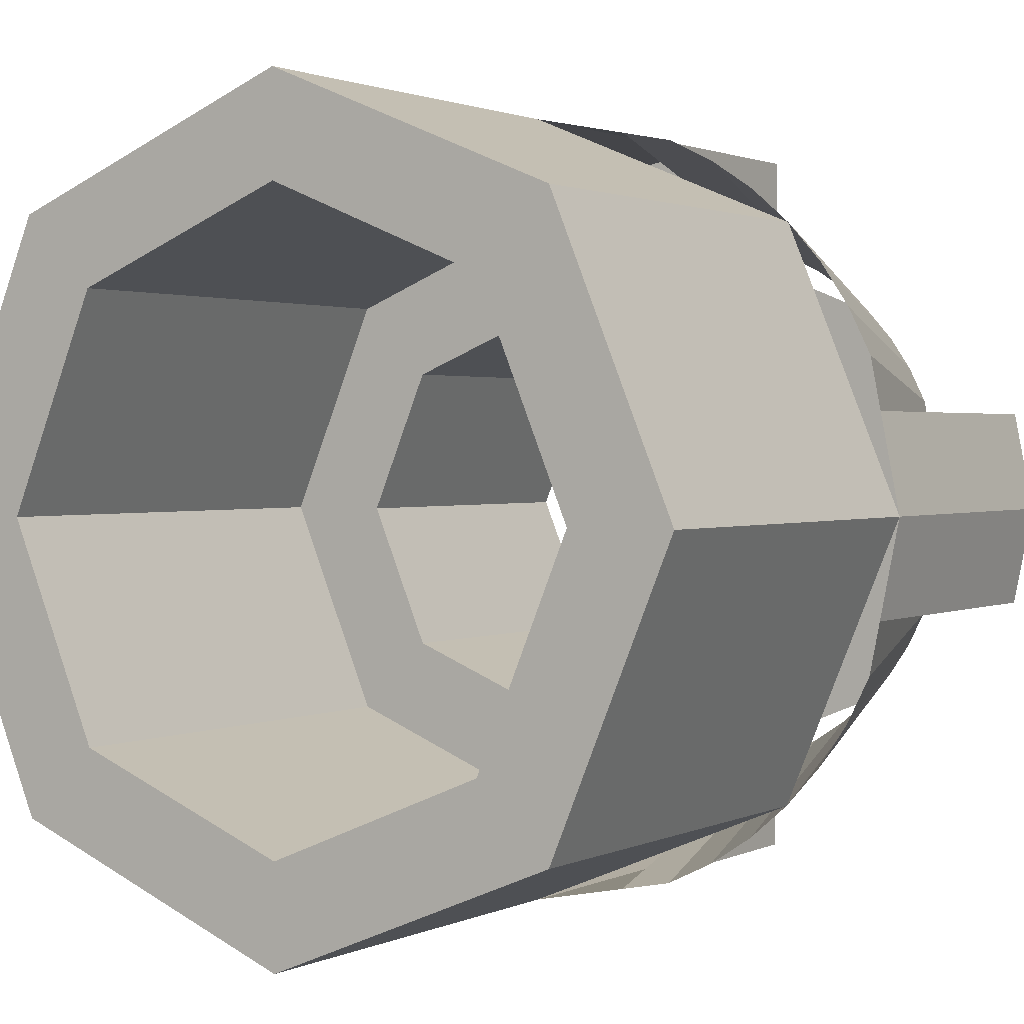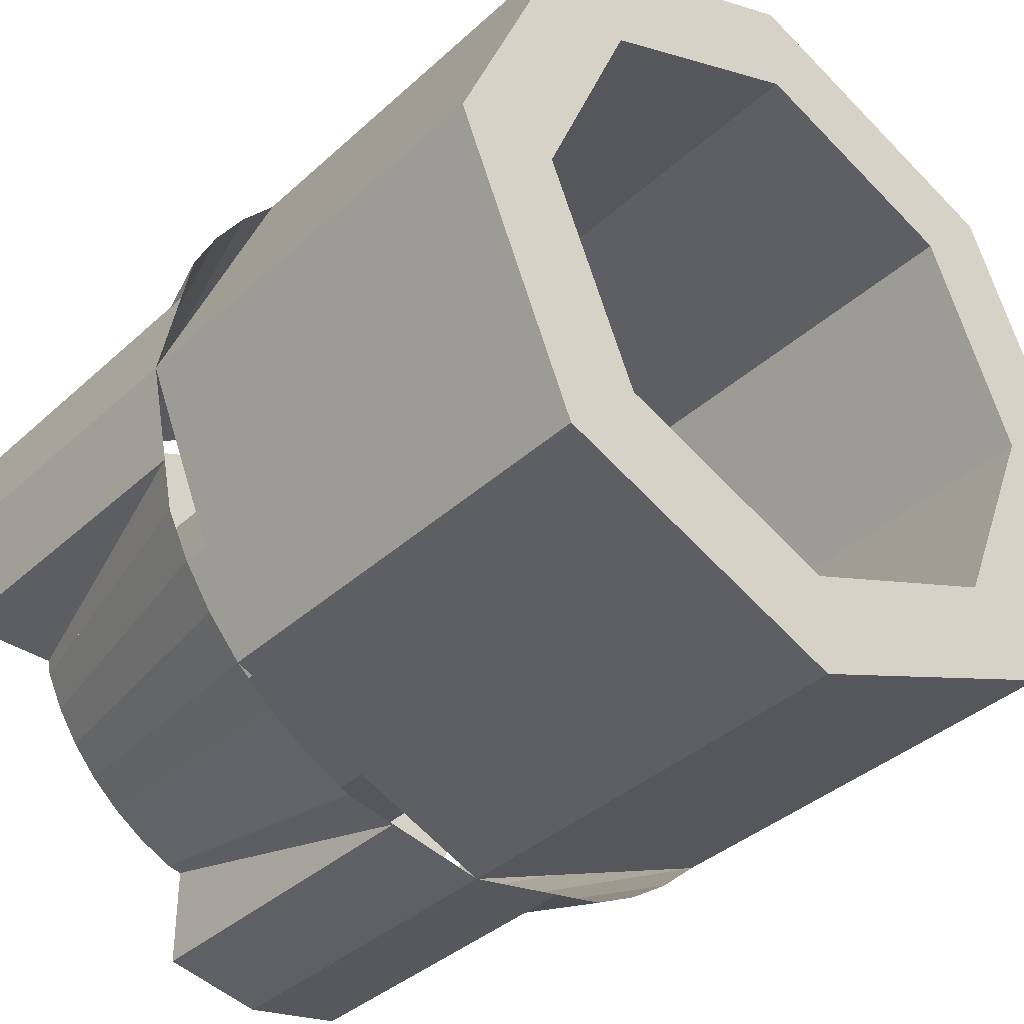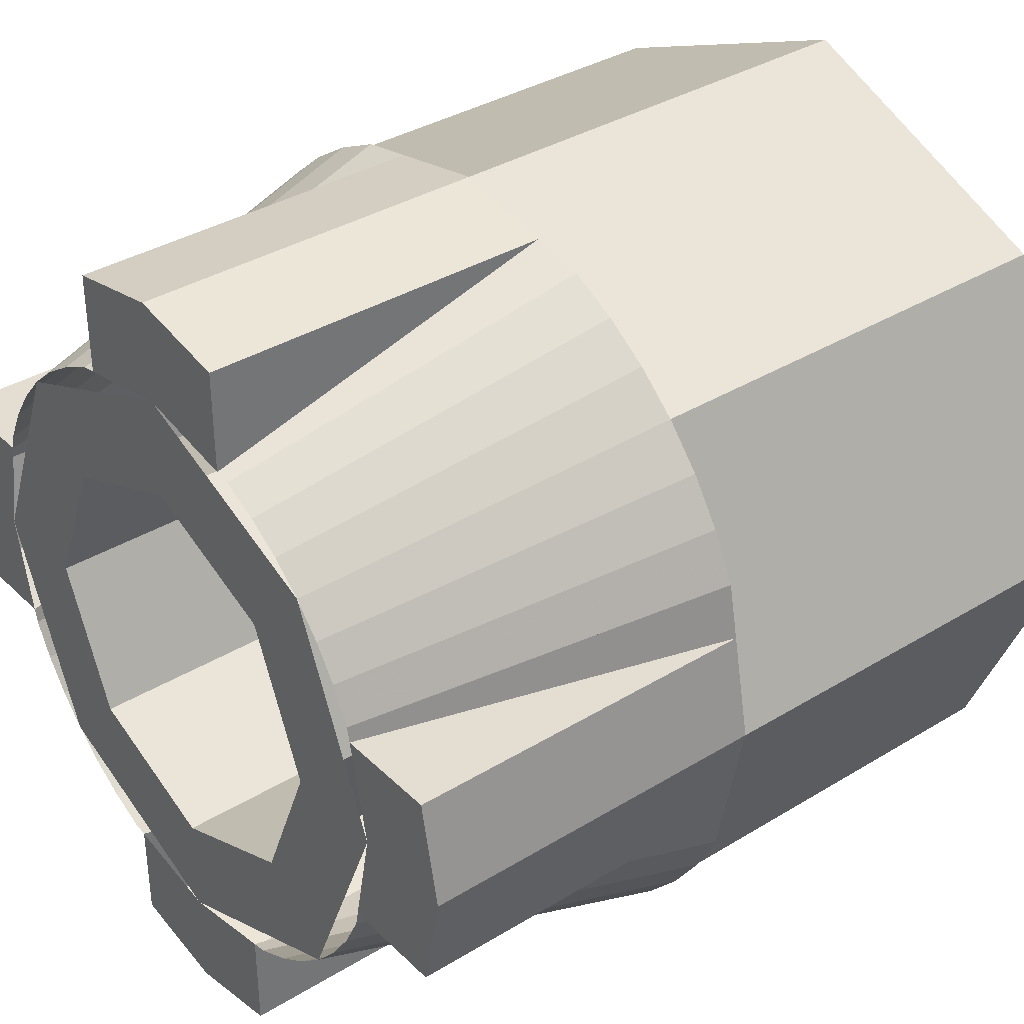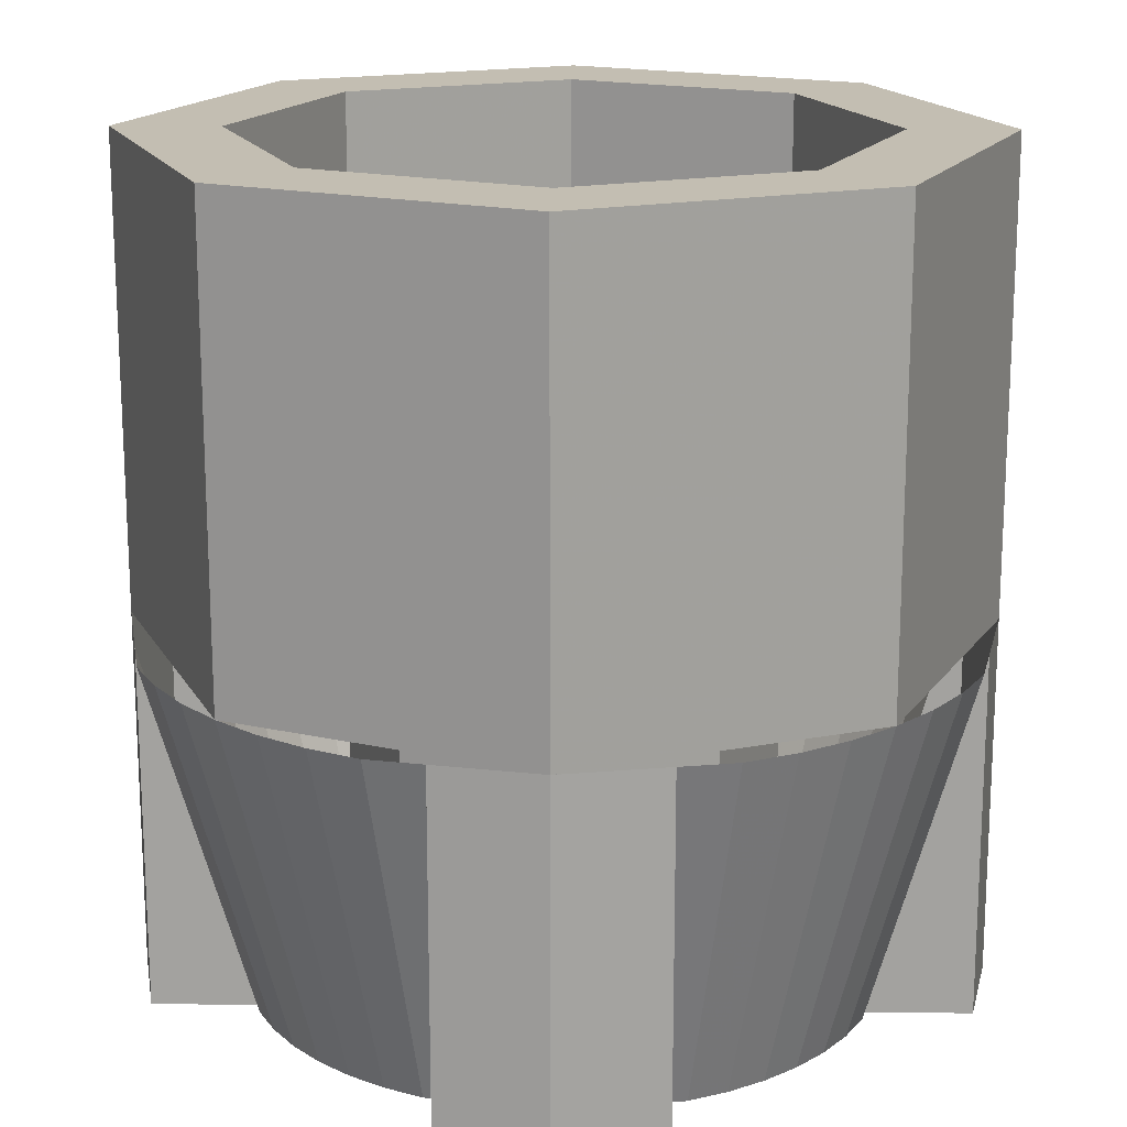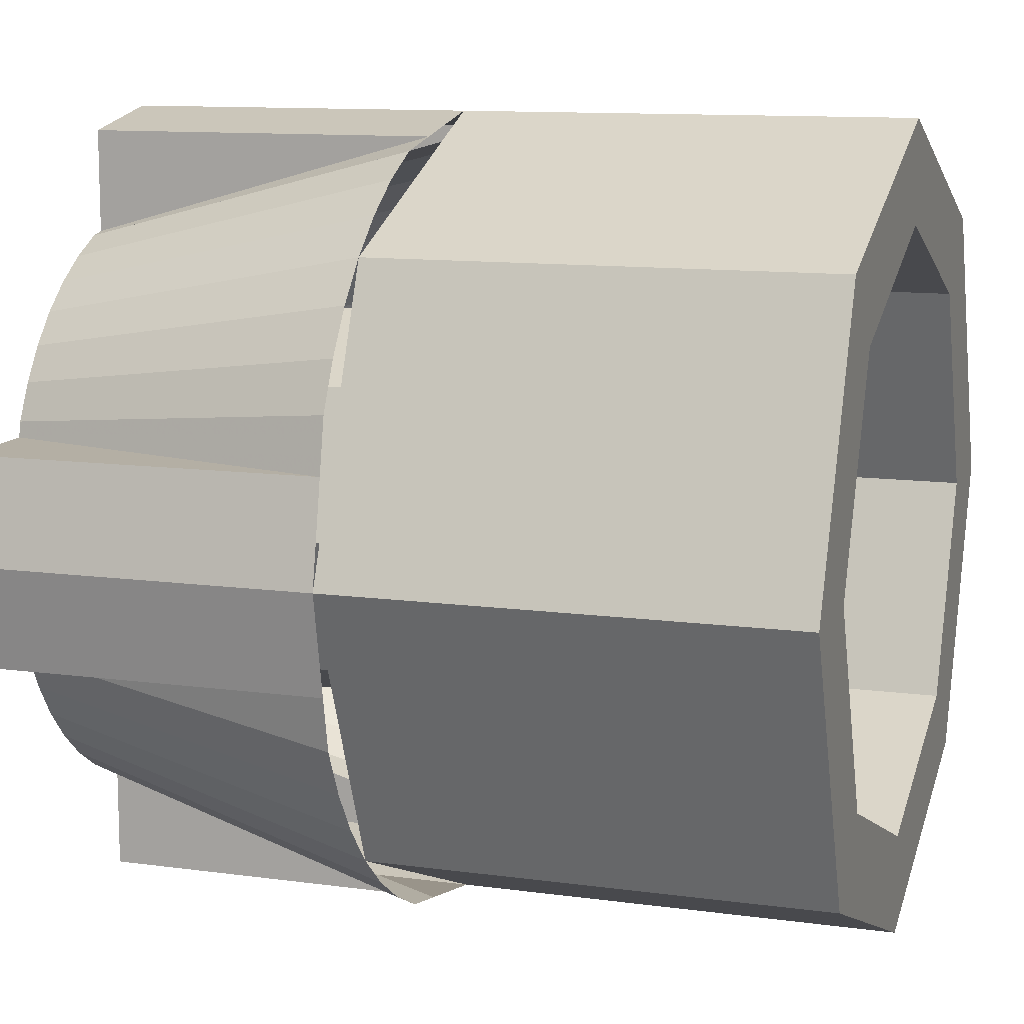
<metadata>
{"format":"obj","ext":"obj","renderer":"f3d","projection":"perspective","resolution":1024,"background":"white","views":[{"elev":1.5,"azim":-148.3,"up":"+Z"},{"elev":-37.4,"azim":139.2,"up":"+Z"},{"elev":36.0,"azim":51.3,"up":"+Z"},{"elev":17.4,"azim":1.5,"up":"+Y"},{"elev":11.3,"azim":108.5,"up":"+Z"}]}
</metadata>
<code>
v -0.3 0.35 0
v -0.2121 0.35 0.2121
v -0.1414 0.35 0.1414
v -0.2 0.35 0
v -0.2121 0.35 0.2121
v 0 0.35 0.3
v 0 0.35 0.2
v -0.1414 0.35 0.1414
v 0 0.35 0.3
v 0.2121 0.35 0.2121
v 0.1414 0.35 0.1414
v 0 0.35 0.2
v 0.2121 0.35 0.2121
v 0.3 0.35 0
v 0.2 0.35 0
v 0.1414 0.35 0.1414
v 0.3 0.35 0
v 0.2121 0.35 -0.2121
v 0.1414 0.35 -0.1414
v 0.2 0.35 0
v 0.2121 0.35 -0.2121
v 0 0.35 -0.3
v 0 0.35 -0.2
v 0.1414 0.35 -0.1414
v 0 0.35 -0.3
v -0.2121 0.35 -0.2121
v -0.1414 0.35 -0.1414
v 0 0.35 -0.2
v -0.2121 0.35 -0.2121
v -0.3 0.35 0
v -0.2 0.35 0
v -0.1414 0.35 -0.1414
v 0.1414 0 0.1414
v 0.2 0 0
v 0.2 0.35 0
v 0.1414 0.35 0.1414
v 0 0 0.2
v 0.1414 0 0.1414
v 0.1414 0.35 0.1414
v 0 0.35 0.2
v -0.1414 0 0.1414
v 0 0 0.2
v 0 0.35 0.2
v -0.1414 0.35 0.1414
v -0.2 0 0
v -0.1414 0 0.1414
v -0.1414 0.35 0.1414
v -0.2 0.35 0
v -0.1414 0 -0.1414
v -0.2 0 0
v -0.2 0.35 0
v -0.1414 0.35 -0.1414
v 0 0 -0.2
v -0.1414 0 -0.1414
v -0.1414 0.35 -0.1414
v 0 0.35 -0.2
v 0.1414 0 -0.1414
v 0 0 -0.2
v 0 0.35 -0.2
v 0.1414 0.35 -0.1414
v 0.2 0 0
v 0.1414 0 -0.1414
v 0.1414 0.35 -0.1414
v 0.2 0.35 0
v 0.3 0 0
v 0.2121 0 0.2121
v 0.1414 0 0.1414
v 0.2 0 0
v 0.2121 0 0.2121
v 0 0 0.3
v 0 0 0.2
v 0.1414 0 0.1414
v 0 0 0.3
v -0.2121 0 0.2121
v -0.1414 0 0.1414
v 0 0 0.2
v -0.2121 0 0.2121
v -0.3 0 0
v -0.2 0 0
v -0.1414 0 0.1414
v -0.3 0 0
v -0.2121 0 -0.2121
v -0.1414 0 -0.1414
v -0.2 0 0
v -0.2121 0 -0.2121
v 0 0 -0.3
v 0 0 -0.2
v -0.1414 0 -0.1414
v 0 0 -0.3
v 0.2121 0 -0.2121
v 0.1414 0 -0.1414
v 0 0 -0.2
v 0.2121 0 -0.2121
v 0.3 0 0
v 0.2 0 0
v 0.1414 0 -0.1414
v 0.2121 0.8 0.2121
v 0.3 0.8 0
v 0.3 0.35 0
v 0.2121 0.35 0.2121
v 0 0.8 0.3
v 0.2121 0.8 0.2121
v 0.2121 0.35 0.2121
v 0 0.35 0.3
v -0.2121 0.8 0.2121
v 0 0.8 0.3
v 0 0.35 0.3
v -0.2121 0.35 0.2121
v -0.3 0.8 0
v -0.2121 0.8 0.2121
v -0.2121 0.35 0.2121
v -0.3 0.35 0
v -0.2121 0.8 -0.2121
v -0.3 0.8 0
v -0.3 0.35 0
v -0.2121 0.35 -0.2121
v 0 0.8 -0.3
v -0.2121 0.8 -0.2121
v -0.2121 0.35 -0.2121
v 0 0.35 -0.3
v 0.2121 0.8 -0.2121
v 0 0.8 -0.3
v 0 0.35 -0.3
v 0.2121 0.35 -0.2121
v 0.3 0.8 0
v 0.2121 0.8 -0.2121
v 0.2121 0.35 -0.2121
v 0.3 0.35 0
v 0.2828 0.8 0.2828
v 0.4 0.8 0
v 0.4 0.35 0
v 0.2828 0.35 0.2828
v 0 0.8 0.4
v 0.2828 0.8 0.2828
v 0.2828 0.35 0.2828
v 0 0.35 0.4
v -0.2828 0.8 0.2828
v 0 0.8 0.4
v 0 0.35 0.4
v -0.2828 0.35 0.2828
v -0.4 0.8 0
v -0.2828 0.8 0.2828
v -0.2828 0.35 0.2828
v -0.4 0.35 0
v -0.2828 0.8 -0.2828
v -0.4 0.8 0
v -0.4 0.35 0
v -0.2828 0.35 -0.2828
v 0 0.8 -0.4
v -0.2828 0.8 -0.2828
v -0.2828 0.35 -0.2828
v 0 0.35 -0.4
v 0.2828 0.8 -0.2828
v 0 0.8 -0.4
v 0 0.35 -0.4
v 0.2828 0.35 -0.2828
v 0.4 0.8 0
v 0.2828 0.8 -0.2828
v 0.2828 0.35 -0.2828
v 0.4 0.35 0
v 0.4 0.8 0
v 0.2828 0.8 0.2828
v 0.2121 0.8 0.2121
v 0.3 0.8 0
v 0.2828 0.8 0.2828
v 0 0.8 0.4
v 0 0.8 0.3
v 0.2121 0.8 0.2121
v 0 0.8 0.4
v -0.2828 0.8 0.2828
v -0.2121 0.8 0.2121
v 0 0.8 0.3
v -0.2828 0.8 0.2828
v -0.4 0.8 0
v -0.3 0.8 0
v -0.2121 0.8 0.2121
v -0.4 0.8 0
v -0.2828 0.8 -0.2828
v -0.2121 0.8 -0.2121
v -0.3 0.8 0
v -0.2828 0.8 -0.2828
v 0 0.8 -0.4
v 0 0.8 -0.3
v -0.2121 0.8 -0.2121
v 0 0.8 -0.4
v 0.2828 0.8 -0.2828
v 0.2121 0.8 -0.2121
v 0 0.8 -0.3
v 0.2828 0.8 -0.2828
v 0.4 0.8 0
v 0.3 0.8 0
v 0.2121 0.8 -0.2121
v 0.1 0 0.3801
v 0.1 0.35 0.3801
v 0 0.35 0.4
v 0 0 0.4
v 0.1 0 0.3801
v 0 0 0.4
v 0 0 0.3
v 0.1 0 0.2801
v -0.1 0 0.3801
v -0.1 0.35 0.3801
v 0 0.35 0.4
v 0 0 0.4
v -0.1 0 0.3801
v 0 0 0.4
v 0 0 0.3
v -0.1 0 0.2801
v 0.1 0.35 0.3801
v 0.1 0 0.3801
v 0.1 0 0.2801
v -0.1 0 0.3801
v -0.1 0.35 0.3801
v -0.1 0 0.2801
v 0.1 0.35 0.3801
v 0.1 0 0.2801
v 0.1148 0 0.2772
v 0.1531 0.35 0.3696
v -0.1 0 0.2801
v -0.1 0.35 0.3801
v -0.1531 0.35 0.3696
v -0.1148 0 0.2772
v 0.2772 0 0.1148
v 0.2598 0 0.15
v 0.3464 0.35 0.2
v 0.3696 0.35 0.1531
v 0.2598 0 0.15
v 0.238 0 0.1826
v 0.3173 0.35 0.2435
v 0.3464 0.35 0.2
v 0.238 0 0.1826
v 0.2121 0 0.2121
v 0.2828 0.35 0.2829
v 0.3173 0.35 0.2435
v 0.2121 0 0.2121
v 0.1826 0 0.238
v 0.2435 0.35 0.3173
v 0.2828 0.35 0.2829
v 0.1826 0 0.238
v 0.15 0 0.2598
v 0.2 0.35 0.3464
v 0.2435 0.35 0.3173
v 0.15 0 0.2598
v 0.1148 0 0.2772
v 0.1531 0.35 0.3695
v 0.2 0.35 0.3464
v 0.3801 0 -0.1
v 0.3801 0.35 -0.1
v 0.4 0.35 0
v 0.4 0 0
v 0.3801 0 -0.1
v 0.4 0 0
v 0.3 0 0
v 0.2801 0 -0.1
v 0.3801 0 0.1
v 0.3801 0.35 0.1
v 0.4 0.35 0
v 0.4 0 0
v 0.3801 0 0.1
v 0.4 0 0
v 0.3 0 0
v 0.2801 0 0.1
v 0.3801 0.35 -0.1
v 0.3801 0 -0.1
v 0.2801 0 -0.1
v 0.3801 0 0.1
v 0.3801 0.35 0.1
v 0.2801 0 0.1
v 0.2772 0 -0.1148
v 0.3696 0.35 -0.1531
v 0.3801 0.35 -0.1
v 0.2801 0 -0.1
v 0.3696 0.35 0.1531
v 0.2772 0 0.1148
v 0.2801 0 0.1
v 0.3801 0.35 0.1
v 0.1148 0 -0.2772
v 0.15 0 -0.2598
v 0.2 0.35 -0.3464
v 0.1531 0.35 -0.3696
v 0.15 0 -0.2598
v 0.1826 0 -0.238
v 0.2435 0.35 -0.3173
v 0.2 0.35 -0.3464
v 0.1826 0 -0.238
v 0.2121 0 -0.2121
v 0.2829 0.35 -0.2828
v 0.2435 0.35 -0.3173
v 0.2121 0 -0.2121
v 0.238 0 -0.1826
v 0.3173 0.35 -0.2435
v 0.2829 0.35 -0.2828
v 0.238 0 -0.1826
v 0.2598 0 -0.15
v 0.3464 0.35 -0.2
v 0.3173 0.35 -0.2435
v 0.2598 0 -0.15
v 0.2772 0 -0.1148
v 0.3695 0.35 -0.1531
v 0.3464 0.35 -0.2
v -0.1 0 -0.3801
v -0.1 0.35 -0.3801
v 0 0.35 -0.4
v 0 0 -0.4
v -0.1 0 -0.3801
v 0 0 -0.4
v 0 0 -0.3
v -0.1 0 -0.2801
v 0.1 0 -0.3801
v 0.1 0.35 -0.3801
v 0 0.35 -0.4
v 0 0 -0.4
v 0.1 0 -0.3801
v 0 0 -0.4
v 0 0 -0.3
v 0.1 0 -0.2801
v -0.1 0.35 -0.3801
v -0.1 0 -0.3801
v -0.1 0 -0.2801
v 0.1 0 -0.3801
v 0.1 0.35 -0.3801
v 0.1 0 -0.2801
v -0.1 0 -0.2801
v -0.1148 0 -0.2772
v -0.1531 0.35 -0.3696
v -0.1 0.35 -0.3801
v 0.1148 0 -0.2772
v 0.1 0 -0.2801
v 0.1 0.35 -0.3801
v 0.1531 0.35 -0.3696
v -0.2772 0 -0.1148
v -0.2598 0 -0.15
v -0.3464 0.35 -0.2
v -0.3696 0.35 -0.1531
v -0.2598 0 -0.15
v -0.238 0 -0.1826
v -0.3173 0.35 -0.2435
v -0.3464 0.35 -0.2
v -0.238 0 -0.1826
v -0.2121 0 -0.2121
v -0.2828 0.35 -0.2829
v -0.3173 0.35 -0.2435
v -0.2121 0 -0.2121
v -0.1826 0 -0.238
v -0.2435 0.35 -0.3173
v -0.2828 0.35 -0.2829
v -0.1826 0 -0.238
v -0.15 0 -0.2598
v -0.2 0.35 -0.3464
v -0.2435 0.35 -0.3173
v -0.15 0 -0.2598
v -0.1148 0 -0.2772
v -0.1531 0.35 -0.3695
v -0.2 0.35 -0.3464
v -0.3801 0 0.1
v -0.3801 0.35 0.1
v -0.4 0.35 0
v -0.4 0 0
v -0.3801 0 0.1
v -0.4 0 0
v -0.3 0 0
v -0.2801 0 0.1
v -0.3801 0 -0.1
v -0.3801 0.35 -0.1
v -0.4 0.35 0
v -0.4 0 0
v -0.3801 0 -0.1
v -0.4 0 0
v -0.3 0 0
v -0.2801 0 -0.1
v -0.3801 0.35 0.1
v -0.3801 0 0.1
v -0.2801 0 0.1
v -0.3801 0 -0.1
v -0.3801 0.35 -0.1
v -0.2801 0 -0.1
v -0.3801 0.35 0.1
v -0.2801 0 0.1
v -0.2772 0 0.1148
v -0.3696 0.35 0.1531
v -0.2772 0 -0.1148
v -0.2801 0 -0.1
v -0.3801 0.35 -0.1
v -0.3696 0.35 -0.1531
v -0.1148 0 0.2772
v -0.15 0 0.2598
v -0.2 0.35 0.3464
v -0.1531 0.35 0.3696
v -0.15 0 0.2598
v -0.1826 0 0.238
v -0.2435 0.35 0.3173
v -0.2 0.35 0.3464
v -0.1826 0 0.238
v -0.2121 0 0.2121
v -0.2829 0.35 0.2828
v -0.2435 0.35 0.3173
v -0.2121 0 0.2121
v -0.238 0 0.1826
v -0.3173 0.35 0.2435
v -0.2829 0.35 0.2828
v -0.238 0 0.1826
v -0.2598 0 0.15
v -0.3464 0.35 0.2
v -0.3173 0.35 0.2435
v -0.2598 0 0.15
v -0.2772 0 0.1148
v -0.3695 0.35 0.1531
v -0.3464 0.35 0.2
g mesh5685326
f 1 2 3
f 3 4 1
f 5 6 7
f 7 8 5
f 9 10 11
f 11 12 9
f 13 14 15
f 15 16 13
f 17 18 19
f 19 20 17
f 21 22 23
f 23 24 21
f 25 26 27
f 27 28 25
f 29 30 31
f 31 32 29
g mesh5685330
f 33 35 34
f 35 33 36
f 37 39 38
f 39 37 40
f 41 43 42
f 43 41 44
f 45 47 46
f 47 45 48
f 49 51 50
f 51 49 52
f 53 55 54
f 55 53 56
f 57 59 58
f 59 57 60
f 61 63 62
f 63 61 64
g mesh5685334
f 65 66 67
f 67 68 65
f 69 70 71
f 71 72 69
f 73 74 75
f 75 76 73
f 77 78 79
f 79 80 77
f 81 82 83
f 83 84 81
f 85 86 87
f 87 88 85
f 89 90 91
f 91 92 89
f 93 94 95
f 95 96 93
g mesh5685339
f 97 98 99
f 99 100 97
f 101 102 103
f 103 104 101
f 105 106 107
f 107 108 105
f 109 110 111
f 111 112 109
f 113 114 115
f 115 116 113
f 117 118 119
f 119 120 117
f 121 122 123
f 123 124 121
f 125 126 127
f 127 128 125
g mesh5685341
f 129 131 130
f 131 129 132
f 133 135 134
f 135 133 136
f 137 139 138
f 139 137 140
f 141 143 142
f 143 141 144
f 145 147 146
f 147 145 148
f 149 151 150
f 151 149 152
f 153 155 154
f 155 153 156
f 157 159 158
f 159 157 160
g mesh5685343
f 161 163 162
f 163 161 164
f 165 167 166
f 167 165 168
f 169 171 170
f 171 169 172
f 173 175 174
f 175 173 176
f 177 179 178
f 179 177 180
f 181 183 182
f 183 181 184
f 185 187 186
f 187 185 188
f 189 191 190
f 191 189 192
g mesh5685347
f 193 194 195
f 195 196 193
f 197 198 199
f 199 200 197
g mesh5685349
f 201 203 202
f 203 201 204
f 205 207 206
f 207 205 208
f 209 210 211
f 212 213 214
f 215 216 217
f 217 218 215
f 219 220 221
f 221 222 219
g mesh5685352
f 223 225 224
f 225 223 226
f 227 229 228
f 229 227 230
f 231 233 232
f 233 231 234
f 235 237 236
f 237 235 238
f 239 241 240
f 241 239 242
f 243 245 244
f 245 243 246
g mesh5685356
f 247 248 249
f 249 250 247
f 251 252 253
f 253 254 251
g mesh5685358
f 255 257 256
f 257 255 258
f 259 261 260
f 261 259 262
f 263 264 265
f 266 267 268
f 269 270 271
f 271 272 269
f 273 274 275
f 275 276 273
g mesh5685361
f 277 279 278
f 279 277 280
f 281 283 282
f 283 281 284
f 285 287 286
f 287 285 288
f 289 291 290
f 291 289 292
f 293 295 294
f 295 293 296
f 297 299 298
f 299 297 300
g mesh5685365
f 301 302 303
f 303 304 301
f 305 306 307
f 307 308 305
g mesh5685367
f 309 311 310
f 311 309 312
f 313 315 314
f 315 313 316
f 317 318 319
f 320 321 322
f 323 324 325
f 325 326 323
f 327 328 329
f 329 330 327
g mesh5685370
f 331 333 332
f 333 331 334
f 335 337 336
f 337 335 338
f 339 341 340
f 341 339 342
f 343 345 344
f 345 343 346
f 347 349 348
f 349 347 350
f 351 353 352
f 353 351 354
g mesh5685374
f 355 356 357
f 357 358 355
f 359 360 361
f 361 362 359
g mesh5685376
f 363 365 364
f 365 363 366
f 367 369 368
f 369 367 370
f 371 372 373
f 374 375 376
f 377 378 379
f 379 380 377
f 381 382 383
f 383 384 381
g mesh5685379
f 385 387 386
f 387 385 388
f 389 391 390
f 391 389 392
f 393 395 394
f 395 393 396
f 397 399 398
f 399 397 400
f 401 403 402
f 403 401 404
f 405 407 406
f 407 405 408

</code>
